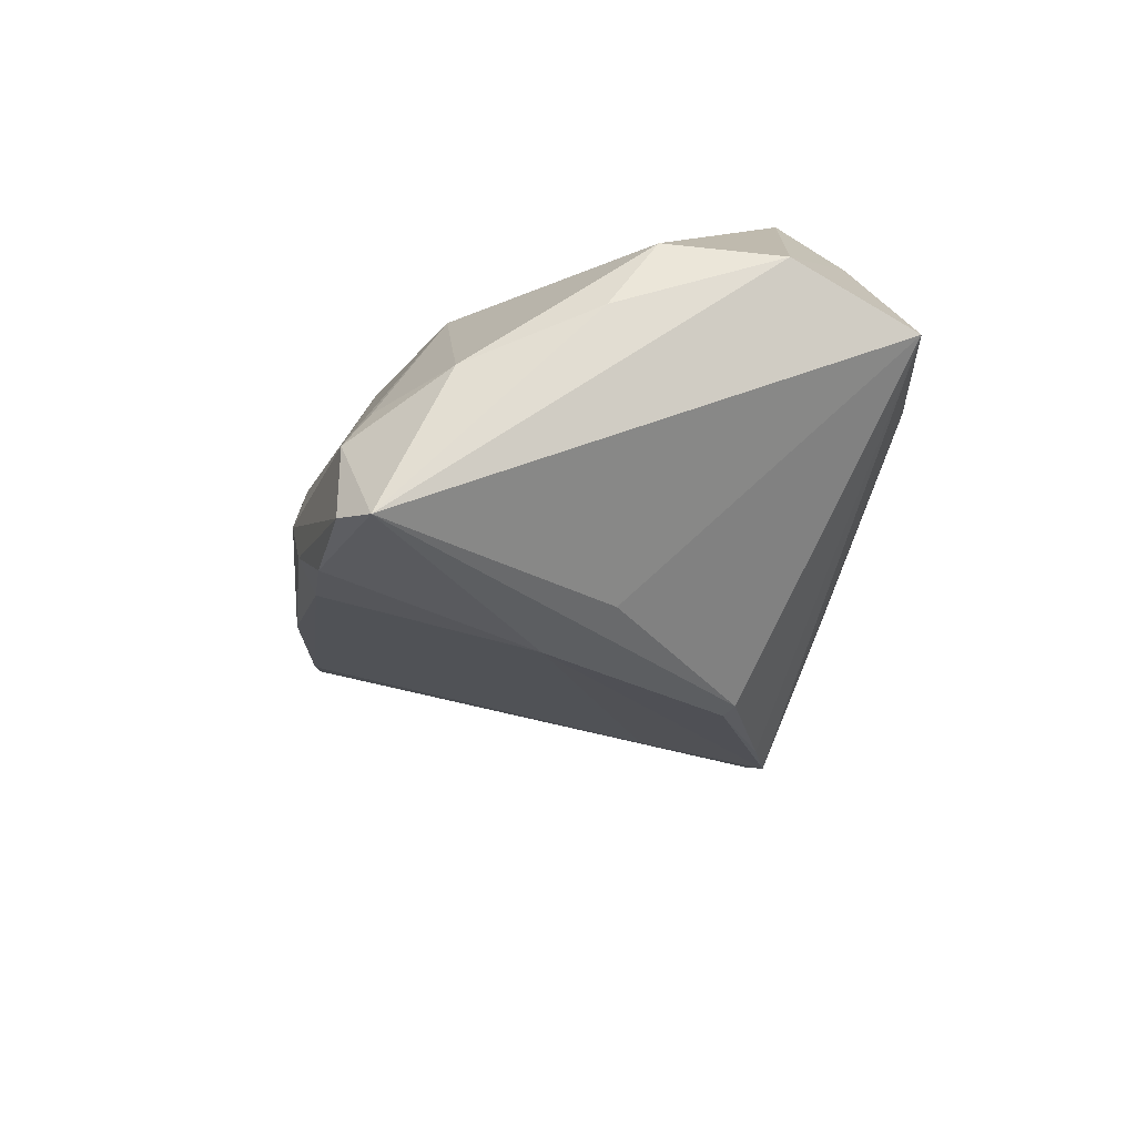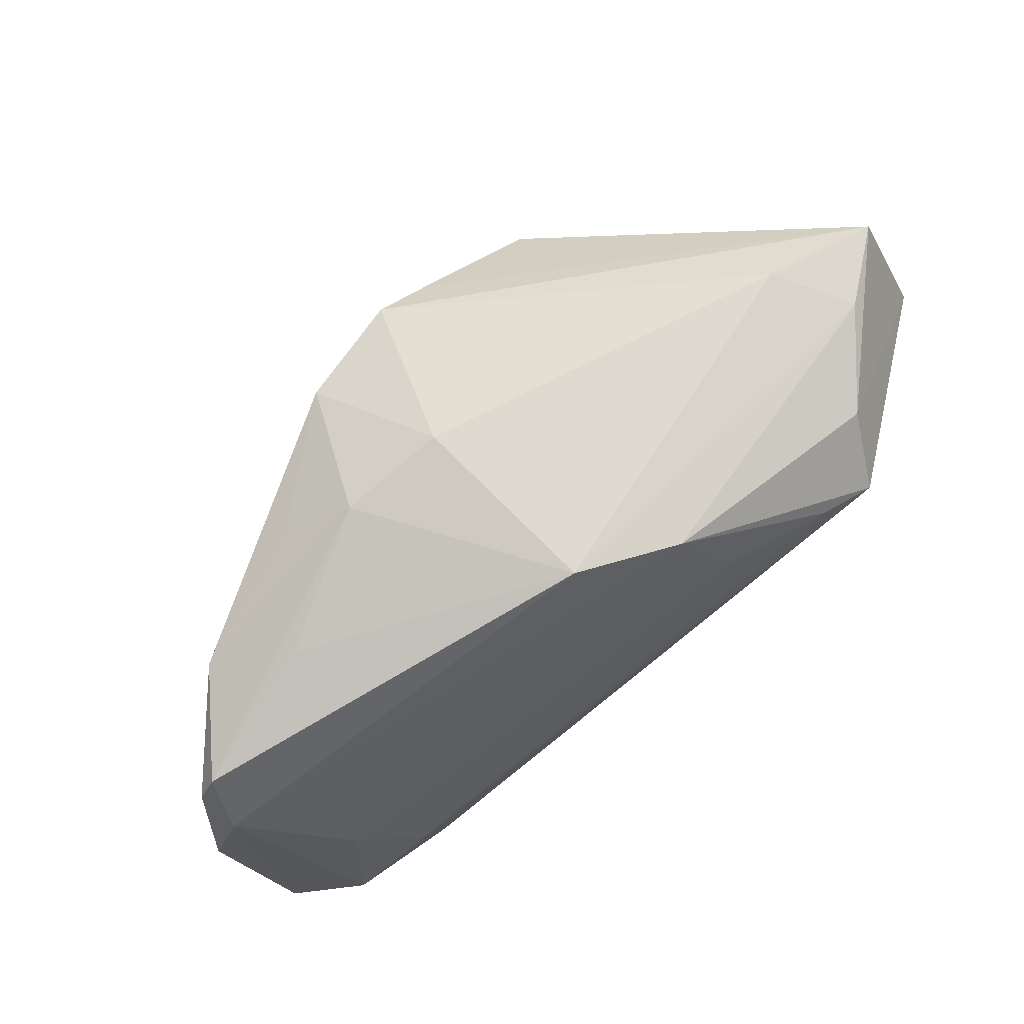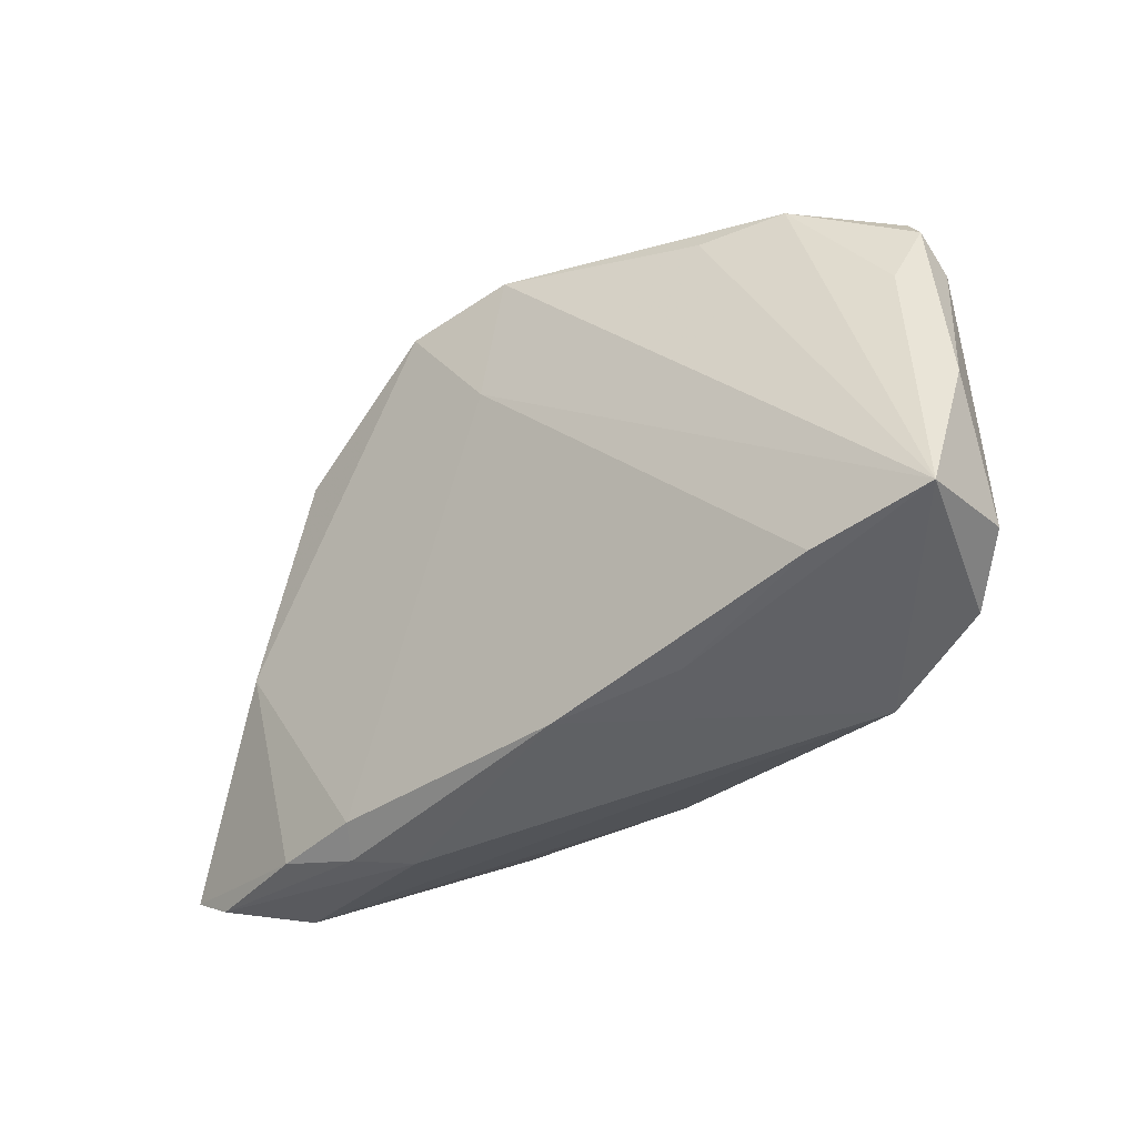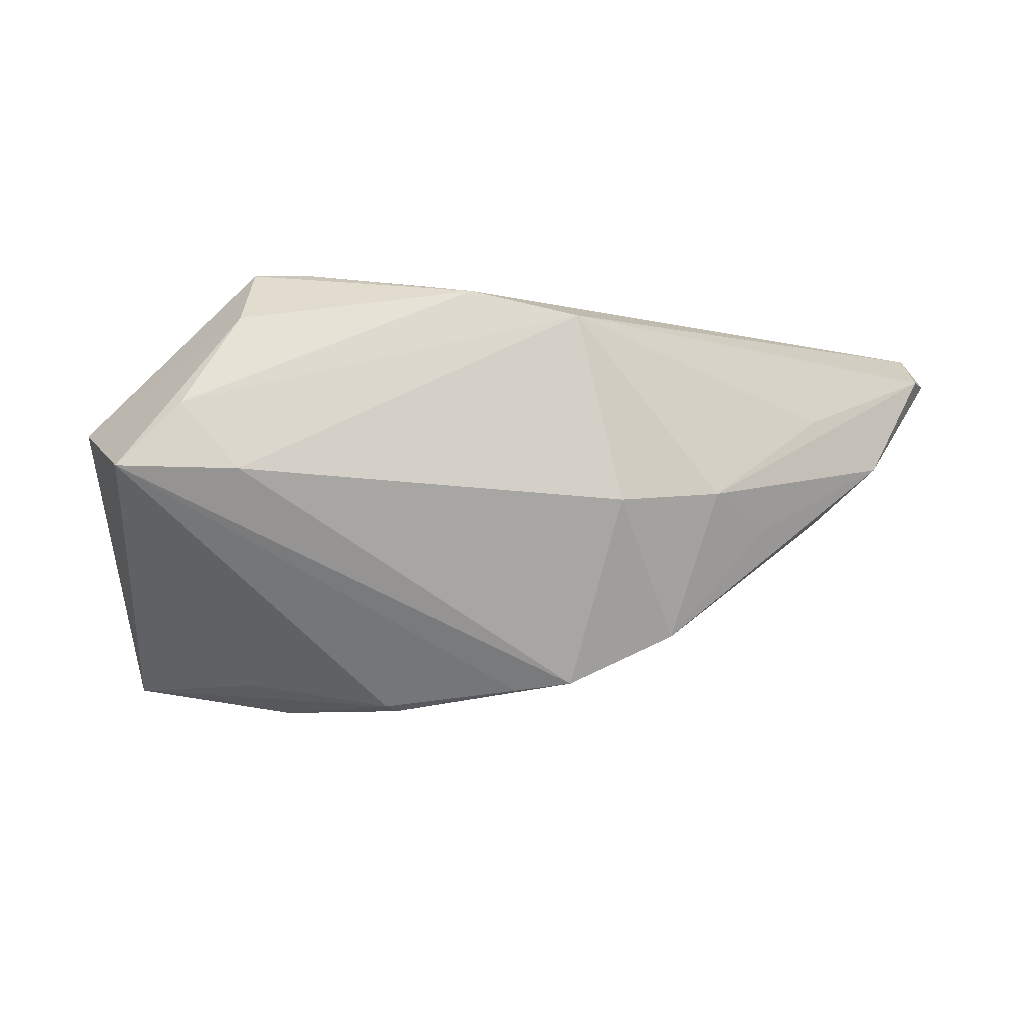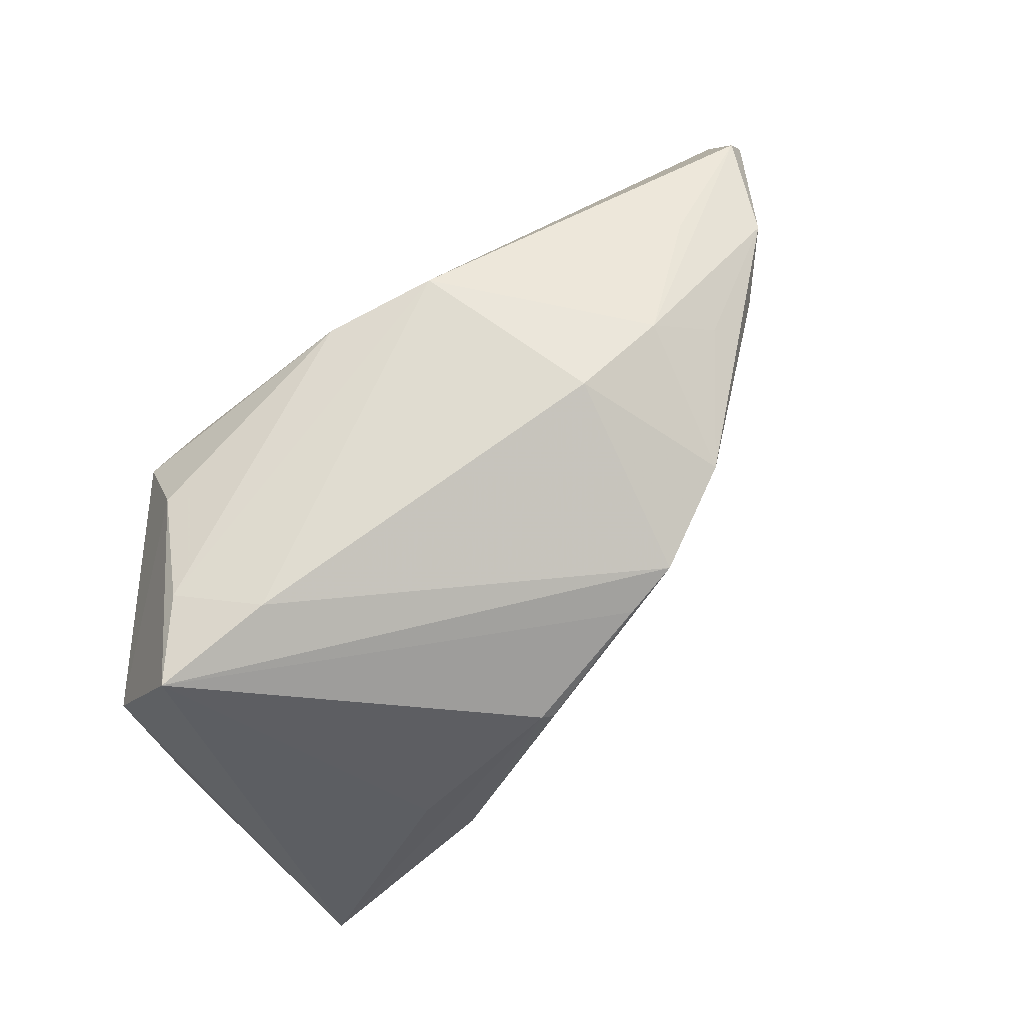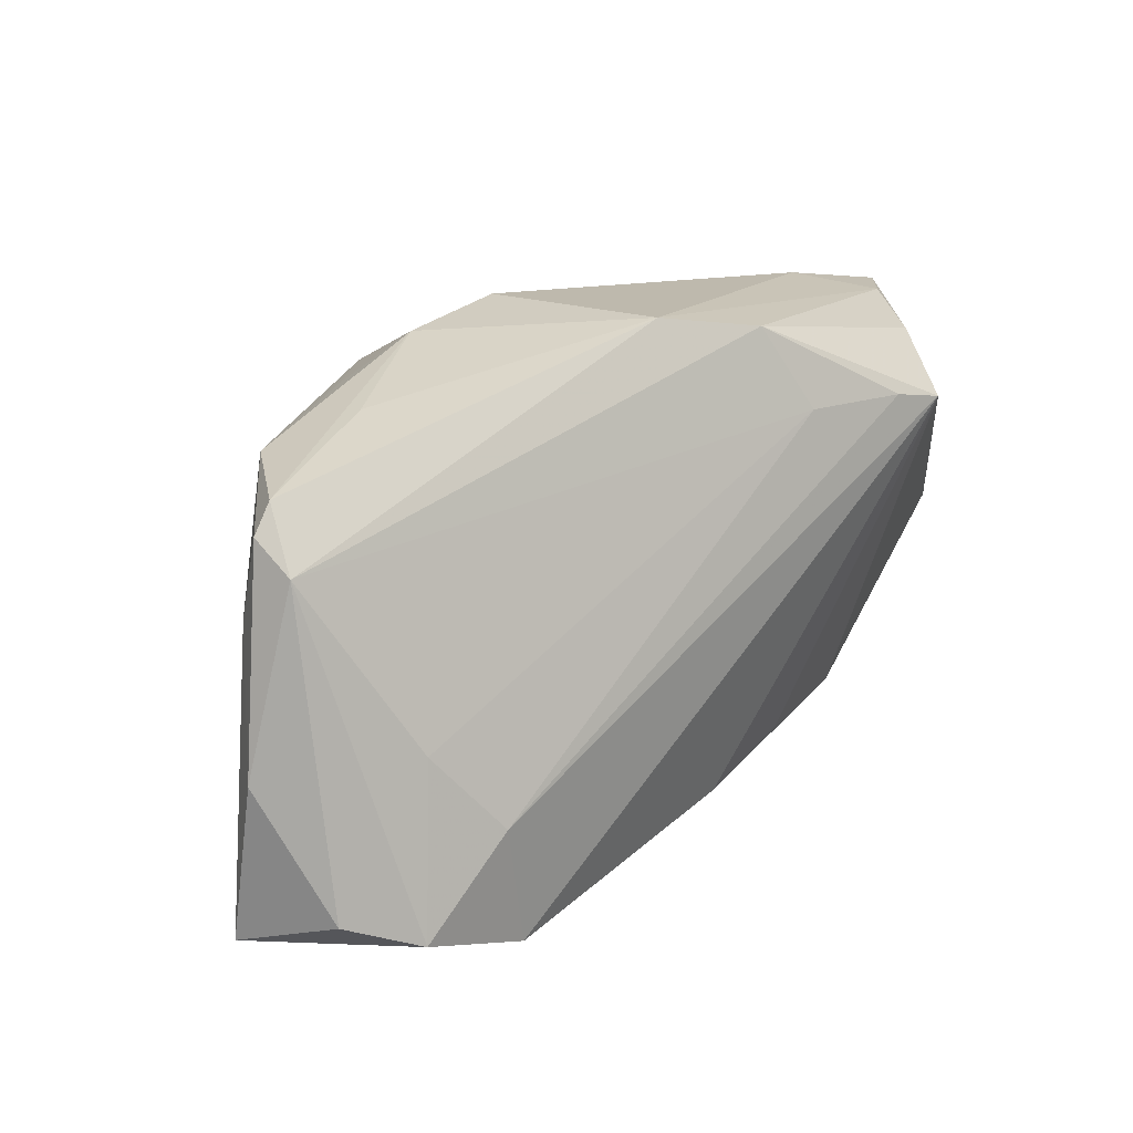
<metadata>
{"format":"obj","ext":"obj","renderer":"f3d","projection":"perspective","resolution":1024,"background":"white","views":[{"elev":-29.4,"azim":83.7,"up":"+Z"},{"elev":68.6,"azim":-31.9,"up":"+Y"},{"elev":-44.8,"azim":-118.1,"up":"+Y"},{"elev":-5.9,"azim":173.7,"up":"+Z"},{"elev":71.4,"azim":139.7,"up":"+Y"},{"elev":12.6,"azim":-39.9,"up":"+Y"}]}
</metadata>
<code>
v -0.03962 -0.0101 0.0252
v -0.04977 -0.02682 0.02327
v 0.02147 -0.03038 -0.01739
v 0.03502 0.02063 0.02751
v 0.006638 -0.02489 0.01927
v -0.03101 -0.01926 0.02751
v -0.009746 0.03347 -0.001816
v -0.004618 0.0243 -0.02392
v 0.008423 0.03066 0.02411
v 0.01648 0.01567 -0.02731
v -0.004551 0.03225 0.02102
v 0.05571 0.01719 0.007162
v 0.0252 -0.03244 -0.01488
v -0.03623 0.02381 0.009444
v 0.04301 -0.02541 -0.007249
v -0.04106 -0.03005 0.02661
v -0.04121 -0.0311 0.005264
v 0.0194 -0.01985 0.01681
v 0.01791 0.01682 -0.02672
v 0.0344 0.001385 -0.0239
v -0.0214 -0.03254 0.00219
v 0.05478 -0.00199 0.0002497
v 0.01449 0.0209 0.02674
v -0.02225 0.03019 -0.0005973
v 0.001993 0.02219 -0.02478
v 0.051 0.03198 0.001717
v 0.05128 -0.02494 -0.02422
v -0.05245 0.009621 0.02015
v -0.02699 -0.03347 0.02507
v 0.05479 0.003506 0.00849
v 0.04367 -0.02832 -0.01179
v 0.02798 0.0215 0.02751
v -0.05486 -0.03041 0.01139
v 0.03234 -0.03004 -0.02028
v 0.04344 0.03156 0.00955
v -0.01731 0.02481 -0.01805
v 0.02104 -0.03342 -0.008645
v 0.05091 -0.01714 -0.005794
v -0.05304 0.004142 0.01203
v -0.04534 0.01964 0.003972
v 0.03323 -0.01738 0.01204
v -0.05571 -0.01216 0.01628
v 0.03659 0.02807 0.02062
v 0.03009 -0.006083 -0.02751
v -0.05397 0.01346 0.01604
v 0.04679 -0.02834 -0.0223
v -0.007519 -0.033 -0.006176
v -0.01162 0.01043 -0.01796
v -0.05201 0.017 0.01606
v -0.03759 0.01833 -0.002982
v -0.02948 0.02453 -0.004398
v 0.03645 0.03347 0.001376
f 20 26 27
f 27 19 20
f 20 19 26
f 25 8 26
f 26 19 25
f 25 10 8
f 19 10 25
f 26 8 52
f 8 7 52
f 30 22 12
f 27 26 12
f 12 22 27
f 11 52 7
f 4 6 29
f 32 6 4
f 4 41 30
f 30 12 4
f 8 10 44
f 44 19 27
f 44 10 19
f 36 7 8
f 37 31 29
f 30 41 38
f 38 31 27
f 27 22 38
f 38 22 30
f 9 11 28
f 32 4 9
f 28 11 49
f 5 4 29
f 29 31 5
f 5 31 41
f 43 12 26
f 43 4 12
f 43 9 4
f 8 44 48
f 48 36 8
f 3 48 44
f 7 36 24
f 40 49 24
f 24 11 7
f 28 2 16
f 29 6 16
f 41 31 15
f 15 38 41
f 31 38 15
f 23 9 28
f 23 6 32
f 32 9 23
f 45 49 40
f 28 49 45
f 41 4 18
f 18 5 41
f 4 5 18
f 35 43 26
f 9 43 35
f 26 52 35
f 52 11 35
f 11 9 35
f 36 48 33
f 29 16 33
f 33 16 2
f 34 44 27
f 34 3 44
f 51 36 40
f 40 24 51
f 51 24 36
f 14 49 11
f 11 24 14
f 14 24 49
f 28 16 1
f 1 16 6
f 1 23 28
f 6 23 1
f 39 45 40
f 40 33 39
f 40 36 50
f 50 33 40
f 36 33 50
f 42 2 28
f 42 33 2
f 28 45 42
f 45 39 42
f 42 39 33
f 48 3 17
f 17 33 48
f 27 31 46
f 46 34 27
f 31 37 46
f 3 34 13
f 13 46 37
f 34 46 13
f 47 17 3
f 3 13 47
f 47 13 37
f 47 37 29
f 29 33 21
f 33 17 21
f 21 47 29
f 17 47 21

</code>
